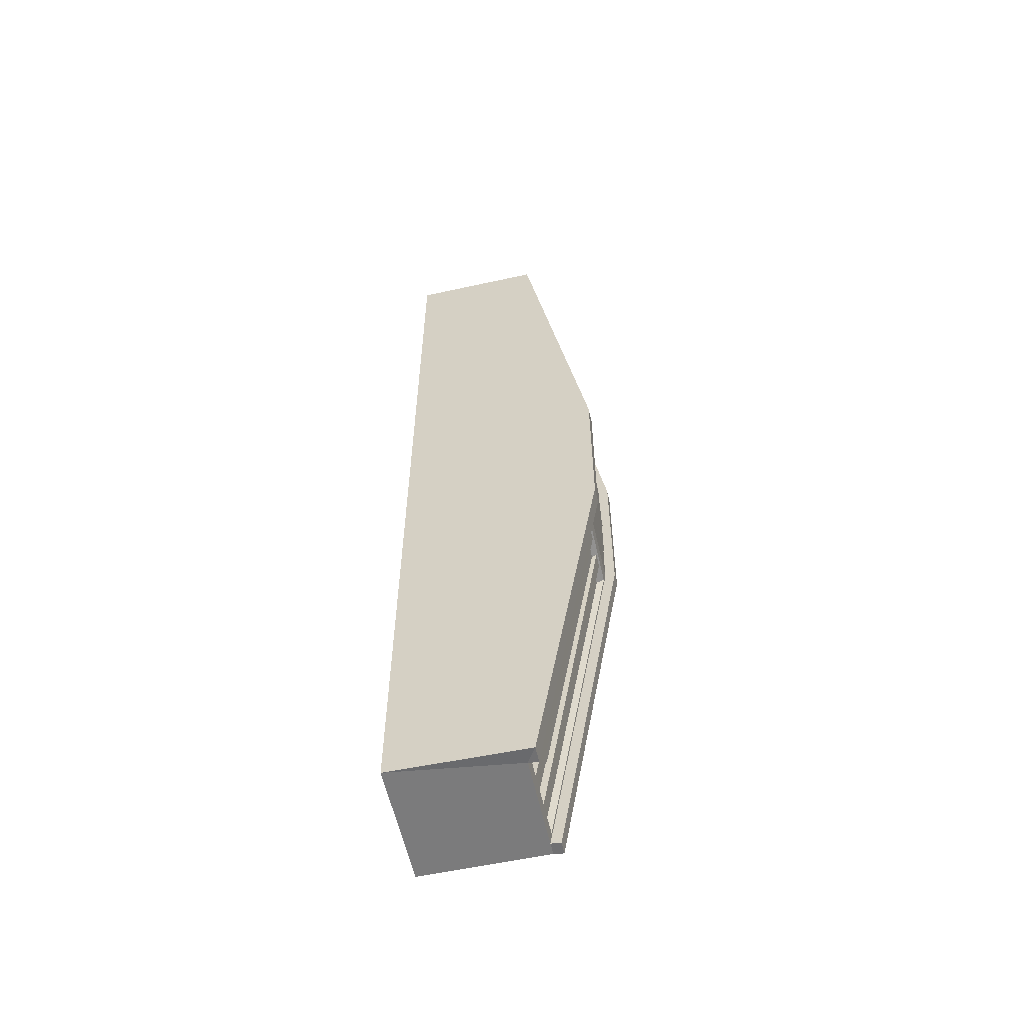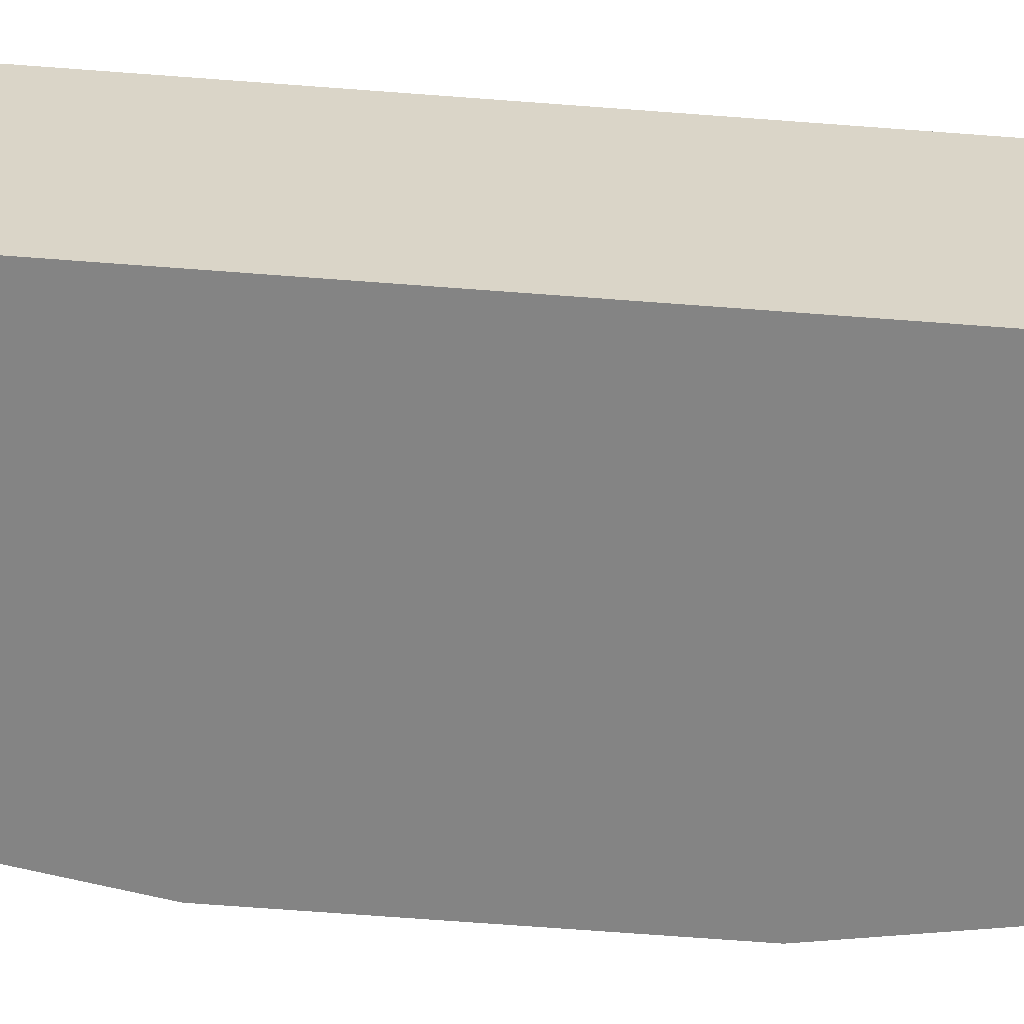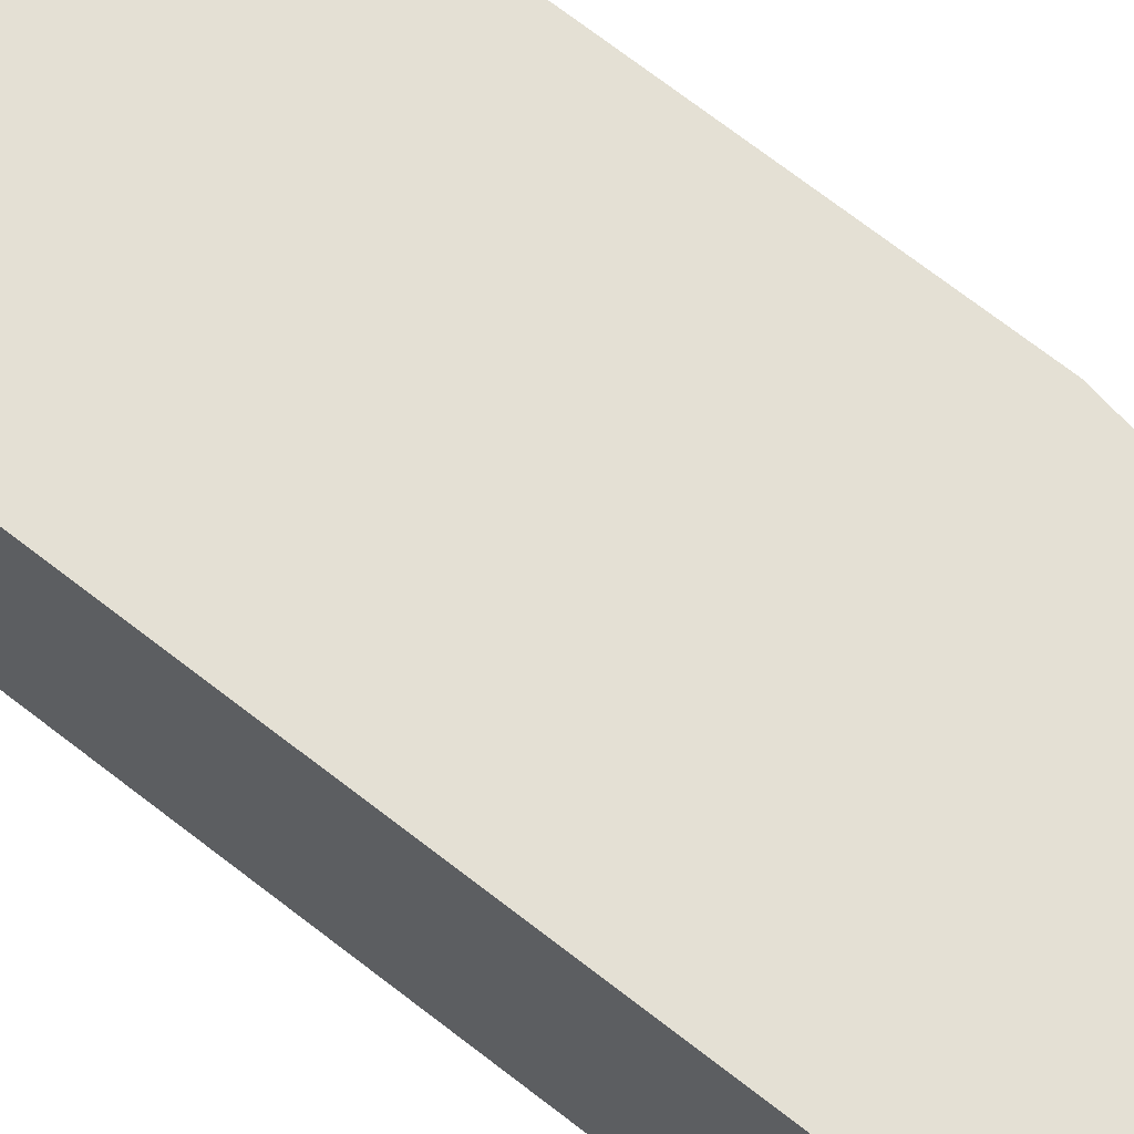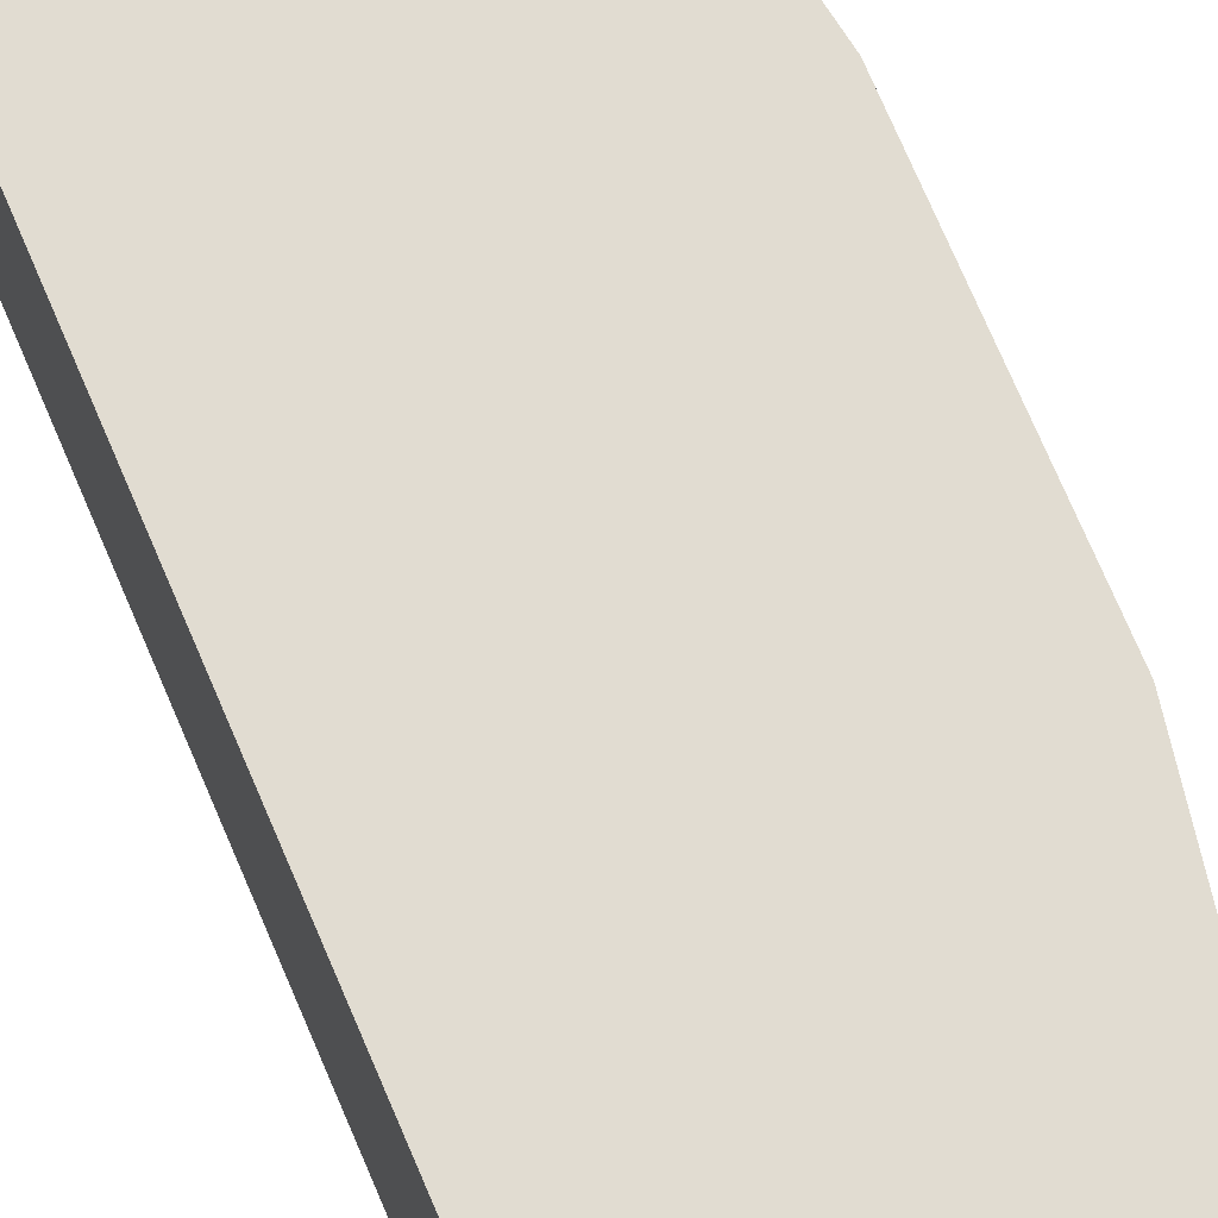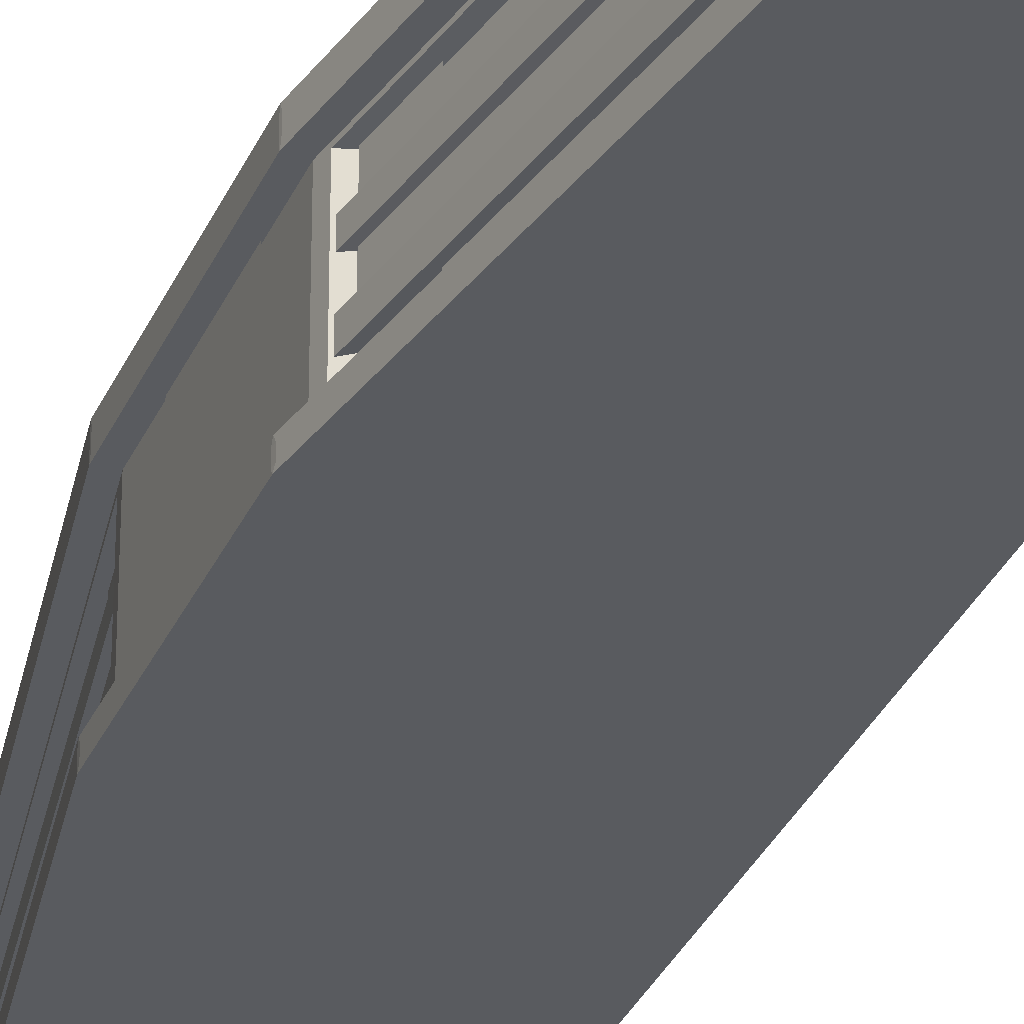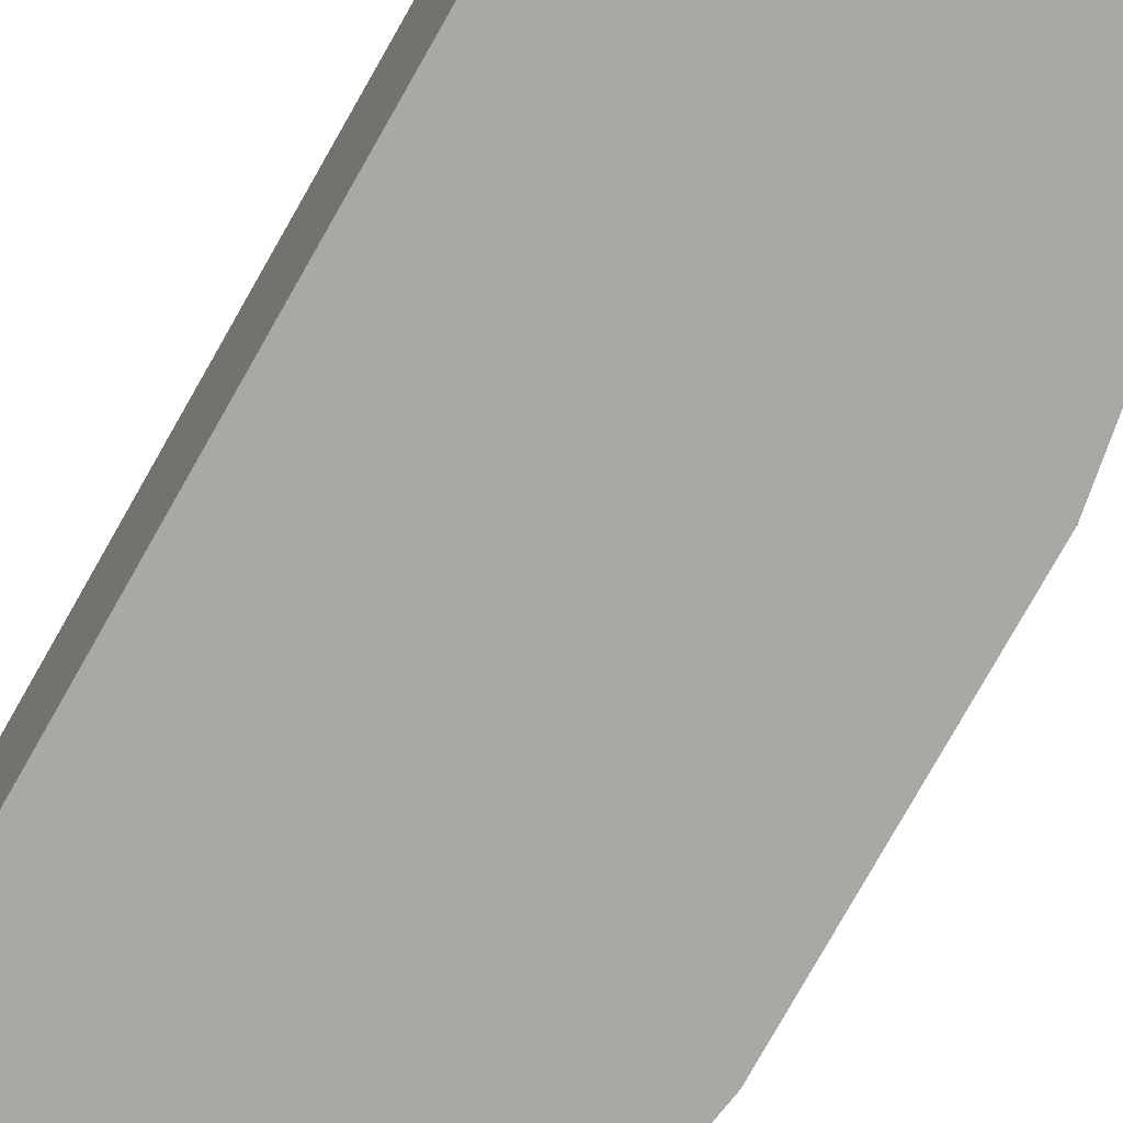
<metadata>
{"format":"obj","ext":"obj","renderer":"f3d","projection":"perspective","resolution":1024,"background":"white","views":[{"elev":-58.5,"azim":-167.5,"up":"+Z"},{"elev":-61.3,"azim":85.4,"up":"+Y"},{"elev":66.2,"azim":128.7,"up":"+Y"},{"elev":69.2,"azim":157.4,"up":"+Y"},{"elev":-32.0,"azim":-20.7,"up":"+Y"},{"elev":-74.9,"azim":150.8,"up":"+Y"}]}
</metadata>
<code>
o Cube.001_Cube.002
v 1.143 3.386 -15.54
v 1.361 3.335 -15.28
v -0.6517 3.335 -3.304
v -0.9433 3.386 -3.127
v -1 1.374 -2.79
v -0.9433 0.5048 -3.127
v -1 0.998 -2.79
v -1 0.02211 2.79
v 5.274 0.02212 -15.88
v 5.274 0.02211 15.88
v 1.199 0.02211 15.88
v 5.274 3.996 -15.88
v -1.329 3.996 2.817
v 0.8752 3.996 15.93
v 5.274 3.996 15.88
v -1.329 3.996 2e-06
v -1 0.02211 0
v 1.199 3.464 -15.88
v 0.8752 3.464 -15.93
v 0.8752 3.996 -15.93
v -1.329 0.02211 2.817
v -1.329 0.02211 0
v -1 0.4265 -2.79
v -1 0.4265 0
v -1 0.8676 0
v -1 0.8676 -2.79
v -1 2.893 2.79
v -1 2.517 2.79
v -0.9433 0.5048 3.127
v 1.199 3.464 15.88
v 1.199 0.4265 15.88
v -1.329 3.996 -2.817
v 0.8752 0.4265 -15.93
v 0.8662 0.1132 -15.88
v 0.8662 0.3278 -15.88
v -1 2.01 -2.79
v -1 2.01 0
v -1 2.387 0
v -1 2.387 -2.79
v 0.8662 3.564 15.88
v 0.8662 3.877 15.88
v -1.324 3.877 2.848
v -1.324 3.564 2.848
v 1.143 0.5048 -15.54
v 1.199 0.4265 -15.88
v 0.8752 3.464 15.93
v -1.329 3.464 2.817
v -1.329 0.3278 -2.763
v -1.329 0.4265 -2.817
v -1.32 0.3278 -2.871
v -1.32 0.1132 -2.871
v -1.329 0.1132 -2.763
v 0.8662 0.1132 15.88
v 0.8662 0.3278 15.88
v -1.32 0.3278 2.871
v -1.32 0.1132 2.871
v -1 0.4265 2.79
v -1.329 0.4265 2.817
v 0.8752 0.4265 15.93
v -1 3.464 2e-06
v -1 3.464 2.79
v -1.329 3.464 2e-06
v 0.8662 3.564 -15.88
v 0.8662 3.877 -15.88
v 0.8752 0.02211 15.93
v 0.8752 0.02212 -15.93
v 1.143 0.5048 15.54
v 1.361 0.5557 15.28
v -0.6517 0.5557 3.304
v -1 1.881 -2.79
v -1 1.504 -2.79
v 1.143 3.386 15.54
v -0.9433 3.386 3.127
v -0.6517 3.335 3.304
v 1.361 3.335 15.28
v -1 0.02211 -2.79
v -1 1.504 0
v -1 1.881 0
v -1.022 0.4265 1.395
v -1.022 3.464 1.395
v -1.022 3.464 -1.395
v -1.022 0.4265 -1.395
v 1.315 0.5557 15.28
v 1.315 3.335 15.28
v -0.6975 3.335 3.311
v -0.6975 0.5557 3.311
v -0.6975 0.5557 -3.311
v -0.6975 3.335 -3.311
v 1.315 3.335 -15.28
v 1.315 0.5557 -15.28
v -1.084 0.7535 0.1044
v -1.084 1 0.1044
v -1.084 1 -0.1044
v -1.084 0.7535 -0.1044
v -1.084 1 -0.6725
v -1.084 3.166 2e-06
v -1.084 1 0.6725
v -1.329 3.564 -2.786
v -1.329 3.564 2e-06
v -1.329 3.877 2e-06
v -1.329 3.877 -2.786
v -1.329 0.02211 -2.817
v -1.329 0.3278 0
v -1.329 0.4265 0
v -1.329 3.464 -2.817
v -1.324 3.564 -2.848
v -1 1.374 0
v -1 3.464 -2.79
v -0.6517 0.5557 -3.304
v 1.361 0.5557 -15.28
v -1 2.517 -2.79
v -1 2.893 -2.79
v -1 2.517 0
v -1 2.893 0
v -1 0.8676 2.79
v -1 1.374 2.79
v -1 0.998 2.79
v -1 1.881 2.79
v -1 1.504 2.79
v -1 2.387 2.79
v -1 2.01 2.79
v -1 3.023 -2.79
v -1 3.023 0
v -1 3.023 2.79
v -1 0.998 0
v -1.329 3.877 2.786
v -1.329 3.564 2.786
v -1.329 0.3278 2.763
v -1.329 0.1132 2.763
v -1.329 0.1132 0
v 1.199 0.02212 -15.88
v -1.324 3.877 -2.848
v -0.5677 2.64 -4.384
v -0.5677 3.335 -4.384
v -0.495 3.335 -4.816
v -0.495 2.64 -4.816
v 0.8492 2.237 -12.81
v 1.014 2.237 -13.8
v 1.014 1.654 -13.8
v 0.8492 1.654 -12.81
v 0.9282 1.132 -13.28
v 1.014 1.132 -13.8
v 1.014 0.6738 -13.8
v 0.9282 0.6738 -13.28
v 1.148 2.734 -14.59
v 1.148 3.241 -14.59
v 1.266 3.241 -15.29
v 1.266 2.734 -15.29
v 0.001878 2.237 -7.772
v 0.1339 2.237 -8.558
v 0.1339 1.654 -8.558
v 0.001878 1.654 -7.772
v -0.2434 2.734 -6.313
v -0.2434 3.241 -6.313
v -0.7465 2.64 -3.319
v -0.7465 3.335 -3.319
v -0.7465 2.237 -3.319
v -0.7465 1.654 -3.319
v 0.6501 1.132 -11.63
v 0.6501 0.6738 -11.63
v 0.423 1.132 -10.28
v 0.5248 1.132 -10.88
v 0.5248 0.6738 -10.88
v 0.423 0.6738 -10.28
v -0.495 1.132 -4.816
v -0.495 0.6738 -4.816
v -0.7231 2.64 3.459
v -0.495 2.64 4.816
v -0.495 3.335 4.816
v -0.7231 3.335 3.459
v -0.7465 2.237 3.319
v -0.7465 1.654 3.319
v -0.6886 1.654 3.664
v -0.6886 2.237 3.664
v -0.1815 2.734 6.681
v 1.266 2.734 15.29
v 1.266 3.241 15.29
v -0.1815 3.241 6.681
v 0.001878 2.237 7.772
v 0.001878 1.654 7.772
v 0.1339 1.654 8.558
v 0.1339 2.237 8.558
v 1.014 1.654 13.8
v 1.014 2.237 13.8
v -0.2434 2.734 6.313
v -0.2434 3.241 6.313
v -0.7465 2.64 3.319
v -0.7465 3.335 3.319
v 0.6501 1.132 11.63
v 0.6501 0.6738 11.63
v 0.7007 0.6738 11.93
v 0.7007 1.132 11.93
v 1.014 0.6738 13.8
v 1.014 1.132 13.8
v -0.495 1.132 4.816
v -0.495 0.6738 4.816
v -0.4071 0.6738 5.339
v -0.4071 1.132 5.339
v 0.5248 0.6738 10.88
v 0.5248 1.132 10.88
v -1.031 0.6694 0.1418
v -1.031 0.9485 0.1418
v -1.031 0.9485 -0.1418
v -1.031 0.6694 -0.1418
v -1.031 0.9485 -0.7604
v -1.031 3.397 2e-06
v -1.031 0.9485 0.7604
v -0.9056 2.253 3.098
v 1.149 2.253 15.56
v 1.149 2.66 15.56
v -0.9056 2.66 3.098
v 1.368 2.635 15.3
v -0.6141 2.635 3.274
v -0.9056 1.138 3.098
v 1.149 1.138 15.56
v 1.149 1.598 15.56
v -0.9056 1.598 3.098
v 1.368 1.61 15.3
v -0.6141 1.61 3.274
v -0.9056 1.598 -3.098
v -0.6141 1.61 -3.274
v 1.368 1.61 -15.3
v 1.149 1.598 -15.56
v -0.9056 1.138 -3.098
v 1.149 1.138 -15.56
v -0.9056 2.66 -3.098
v -0.6141 2.635 -3.274
v 1.368 2.635 -15.3
v 1.149 2.66 -15.56
v -0.9056 2.253 -3.098
v 1.149 2.253 -15.56
v -0.6141 1.166 -3.274
v 1.368 1.166 -15.3
v -0.6141 2.242 -3.274
v 1.368 2.242 -15.3
v -0.6141 1.166 3.274
v 1.368 1.166 15.3
v -0.6141 2.242 3.274
v 1.368 2.242 15.3
f 1 2 3 4
f 5 6 7
f 8 9 10 11
f 12 13 14 15
f 12 16 13
f 17 9 8
f 18 19 20
f 17 8 21 22
f 23 24 25 26
f 27 28 29
f 10 15 30 31
f 9 12 15 10
f 12 20 32
f 33 34 35
f 36 37 38 39
f 40 41 42 43
f 23 6 44 45
f 46 40 43 47
f 48 49 50
f 48 50 51 52
f 53 54 55 56
f 31 57 58 59
f 60 61 47 62
f 20 63 64
f 12 32 16
f 8 11 65 21
f 61 30 46 47
f 33 66 34
f 29 67 68 69
f 57 31 67 29
f 39 6 36
f 70 6 71
f 31 30 72 67
f 30 61 73 72
f 72 73 74 75
f 17 76 9
f 71 77 78 70
f 9 45 18 12
f 67 72 75 68
f 79 80 81 82
f 83 84 85 86
f 87 88 89 90
f 91 92 93 94
f 95 93 96
f 92 97 96
f 93 92 96
f 54 59 58 55
f 45 33 49 23
f 98 99 100 101
f 17 22 102 76
f 35 50 49 33
f 10 31 11
f 48 103 104 49
f 26 6 23
f 11 31 59 65
f 65 53 56 21
f 41 14 13 42
f 19 105 106 63
f 71 5 107 77
f 5 71 6
f 18 1 4 108
f 60 62 105 108
f 6 109 110 44
f 15 14 30
f 105 62 99 98
f 20 19 63
f 30 14 46
f 39 111 6
f 4 3 109 6
f 112 6 111
f 111 113 114 112
f 111 39 38 113
f 115 57 29
f 116 117 29
f 118 119 29
f 120 121 29
f 122 112 114 123
f 101 100 16 32
f 122 123 60 108
f 27 29 124
f 120 29 28
f 118 29 121
f 116 29 119
f 115 29 117
f 112 122 6
f 70 36 6
f 108 4 6 122
f 7 26 25 125
f 106 105 98
f 61 124 29 73
f 126 42 13
f 43 127 47
f 126 127 43 42
f 108 105 19 18
f 128 55 58
f 56 129 21
f 59 53 65
f 14 40 46
f 59 54 53
f 128 129 56 55
f 14 41 40
f 45 44 1 18
f 129 128 103 130
f 127 126 100 99
f 124 123 114 27
f 28 27 114 113
f 28 113 38 120
f 121 120 38 37
f 121 37 78 118
f 119 118 78 77
f 119 77 107 116
f 117 116 107 125
f 117 125 25 115
f 51 102 52
f 44 110 2 1
f 128 58 104 103
f 47 127 99 62
f 126 13 16 100
f 21 129 130 22
f 57 24 104 58
f 57 115 25 24
f 34 51 50 35
f 131 66 33 45
f 102 22 130 52
f 101 32 132
f 124 61 60 123
f 101 132 106 98
f 23 49 104 24
f 76 102 66 131
f 64 132 32 20
f 9 131 45
f 63 106 132 64
f 7 125 107 5
f 36 70 78 37
f 26 7 6
f 76 131 9
f 66 102 51 34
f 52 130 103 48
f 12 18 20
f 73 29 69 74
f 133 134 135 136
f 137 138 139 140
f 141 142 143 144
f 145 146 147 148
f 149 150 151 152
f 150 137 140 151
f 153 154 146 145
f 155 156 134 133
f 157 149 152 158
f 159 141 144 160
f 161 162 163 164
f 165 161 164 166
f 167 168 169 170
f 171 172 173 174
f 175 176 177 178
f 179 180 181 182
f 182 181 183 184
f 185 175 178 186
f 187 167 170 188
f 174 173 180 179
f 189 190 191 192
f 192 191 193 194
f 195 196 197 198
f 198 197 199 200
f 201 202 203 204
f 205 203 206
f 202 207 206
f 203 202 206
f 208 209 210 211
f 211 210 212 213
f 214 215 216 217
f 217 216 218 219
f 220 221 222 223
f 224 220 223 225
f 226 227 228 229
f 230 226 229 231
f 232 224 225 233
f 221 232 233 222
f 234 230 231 235
f 227 234 235 228
f 236 237 215 214
f 219 218 237 236
f 238 239 209 208
f 213 212 239 238

</code>
